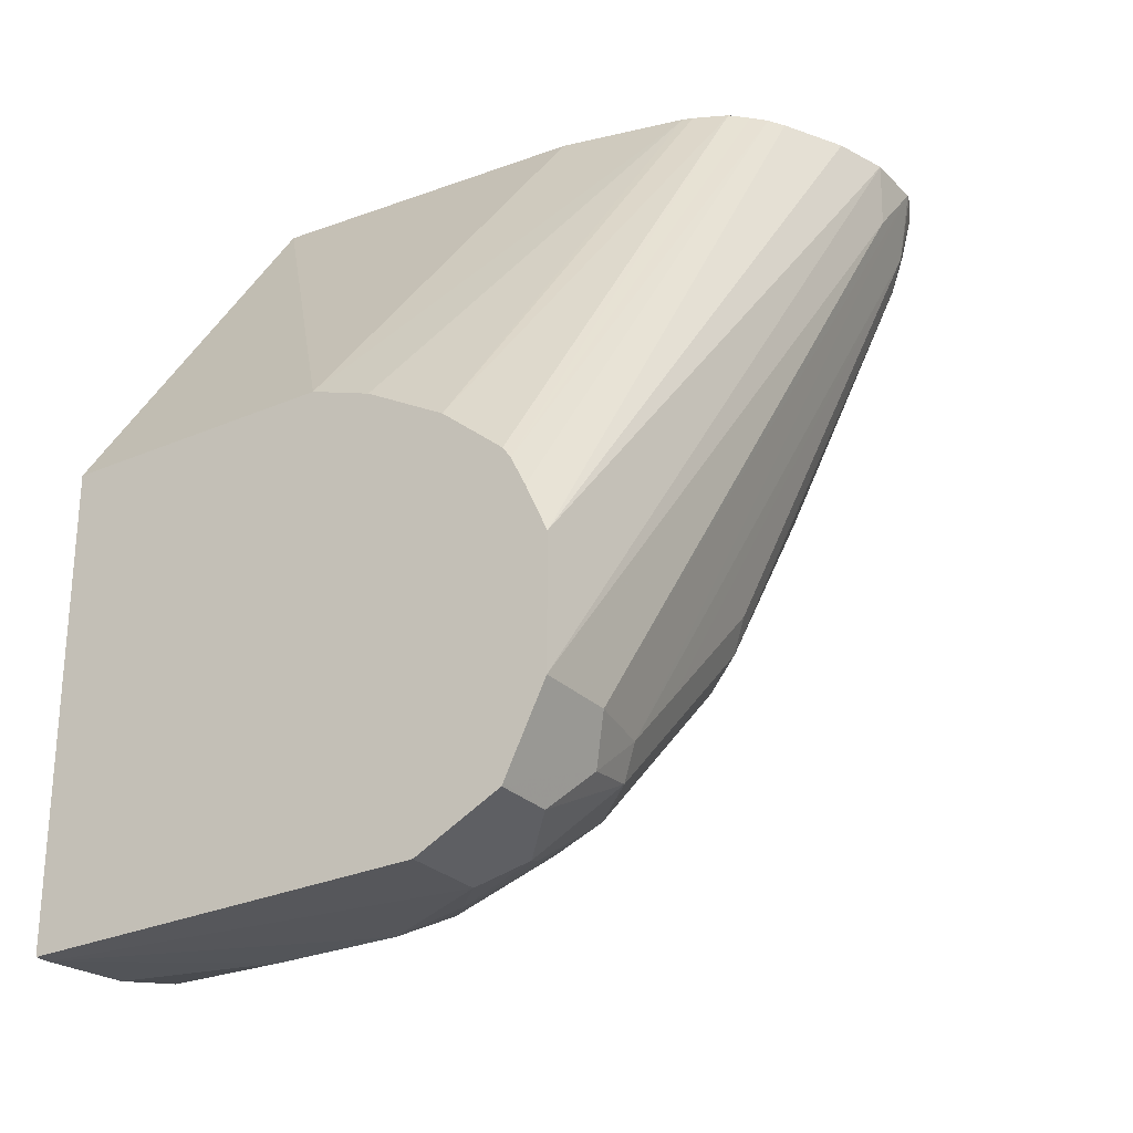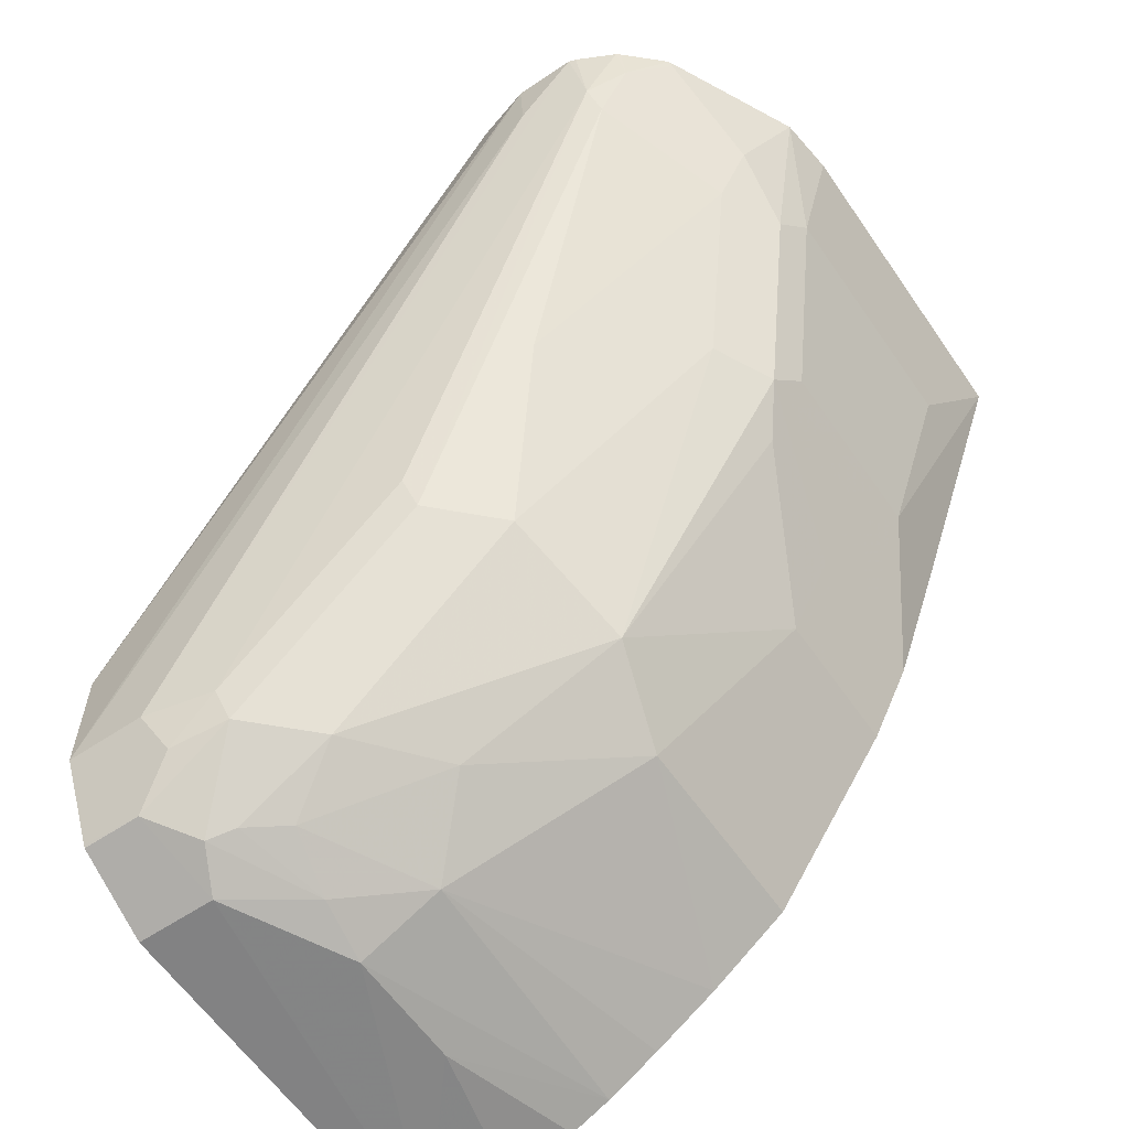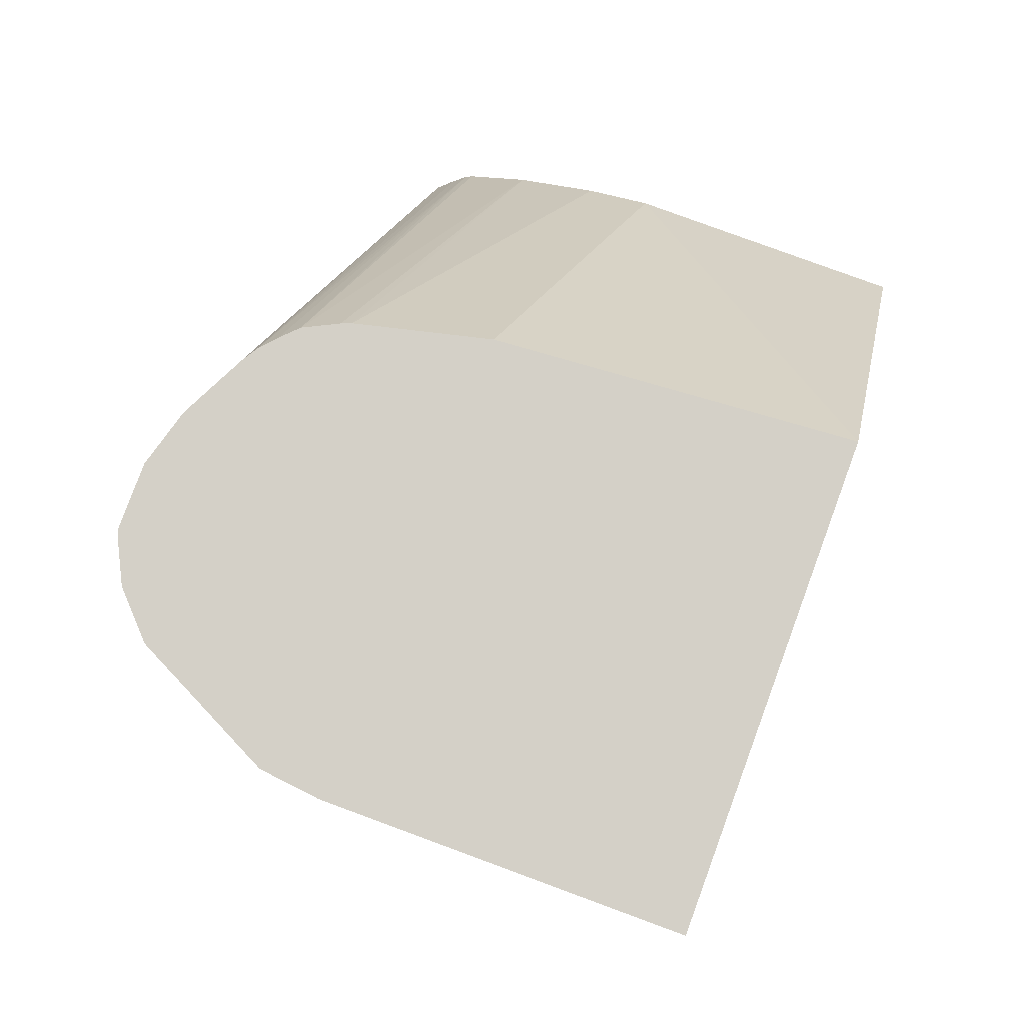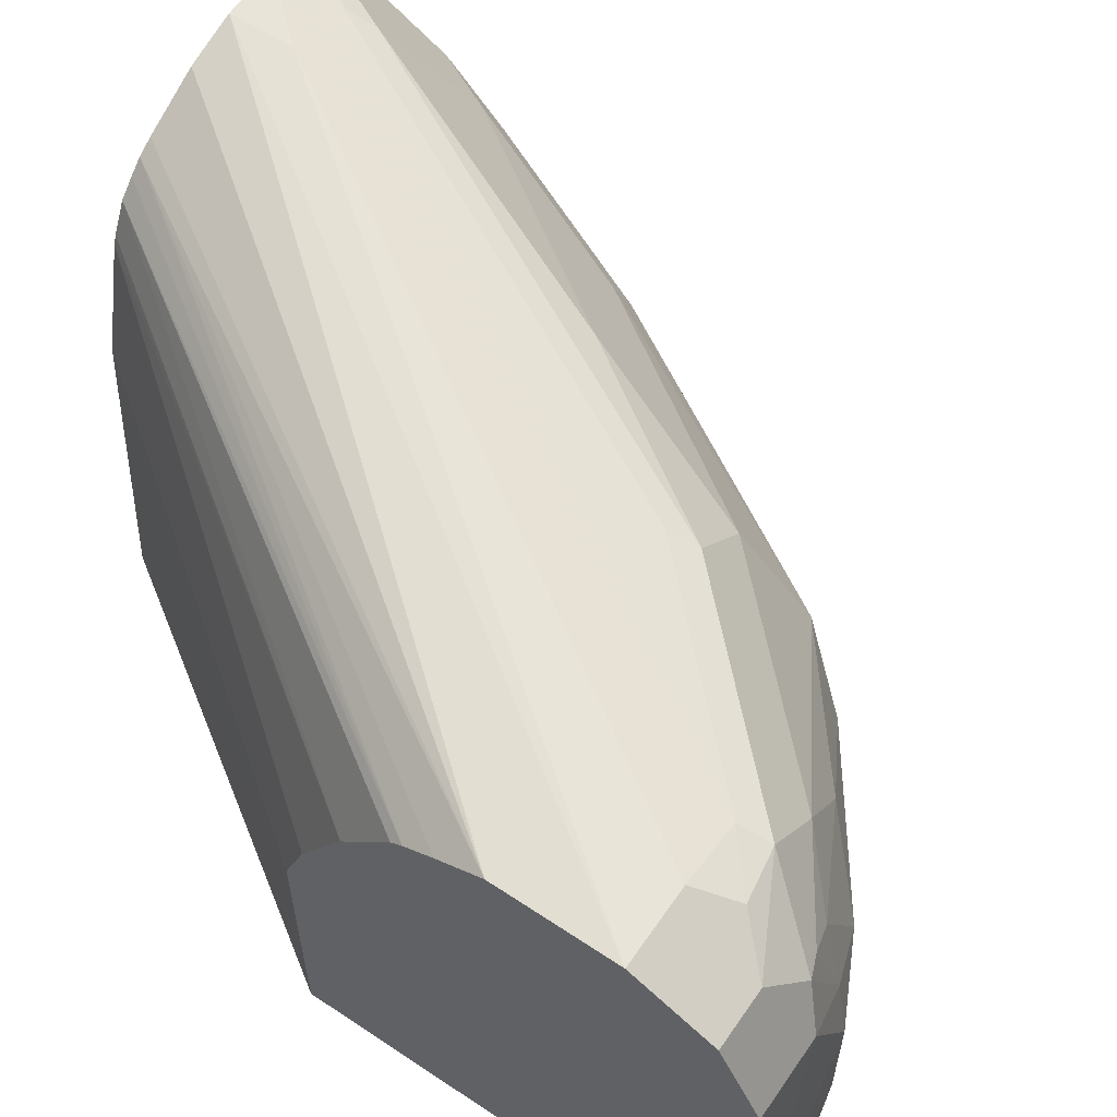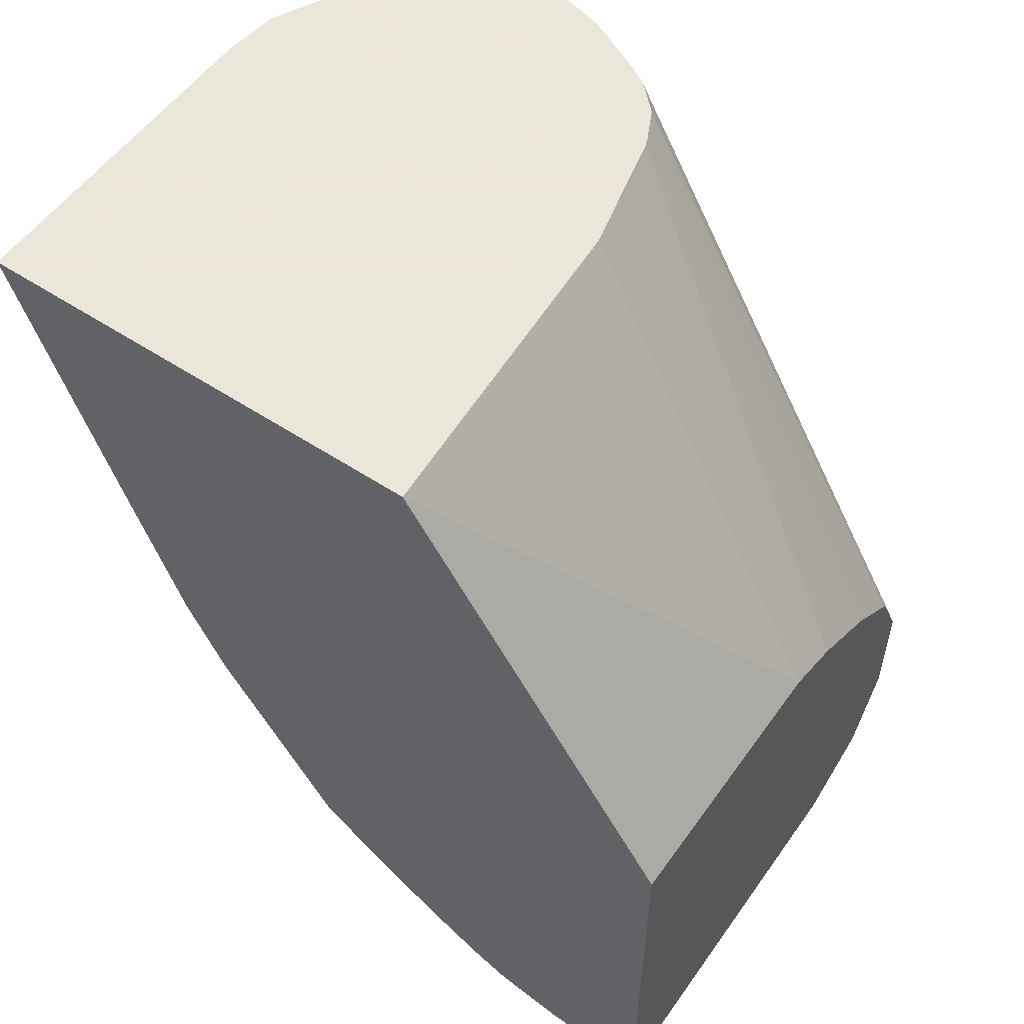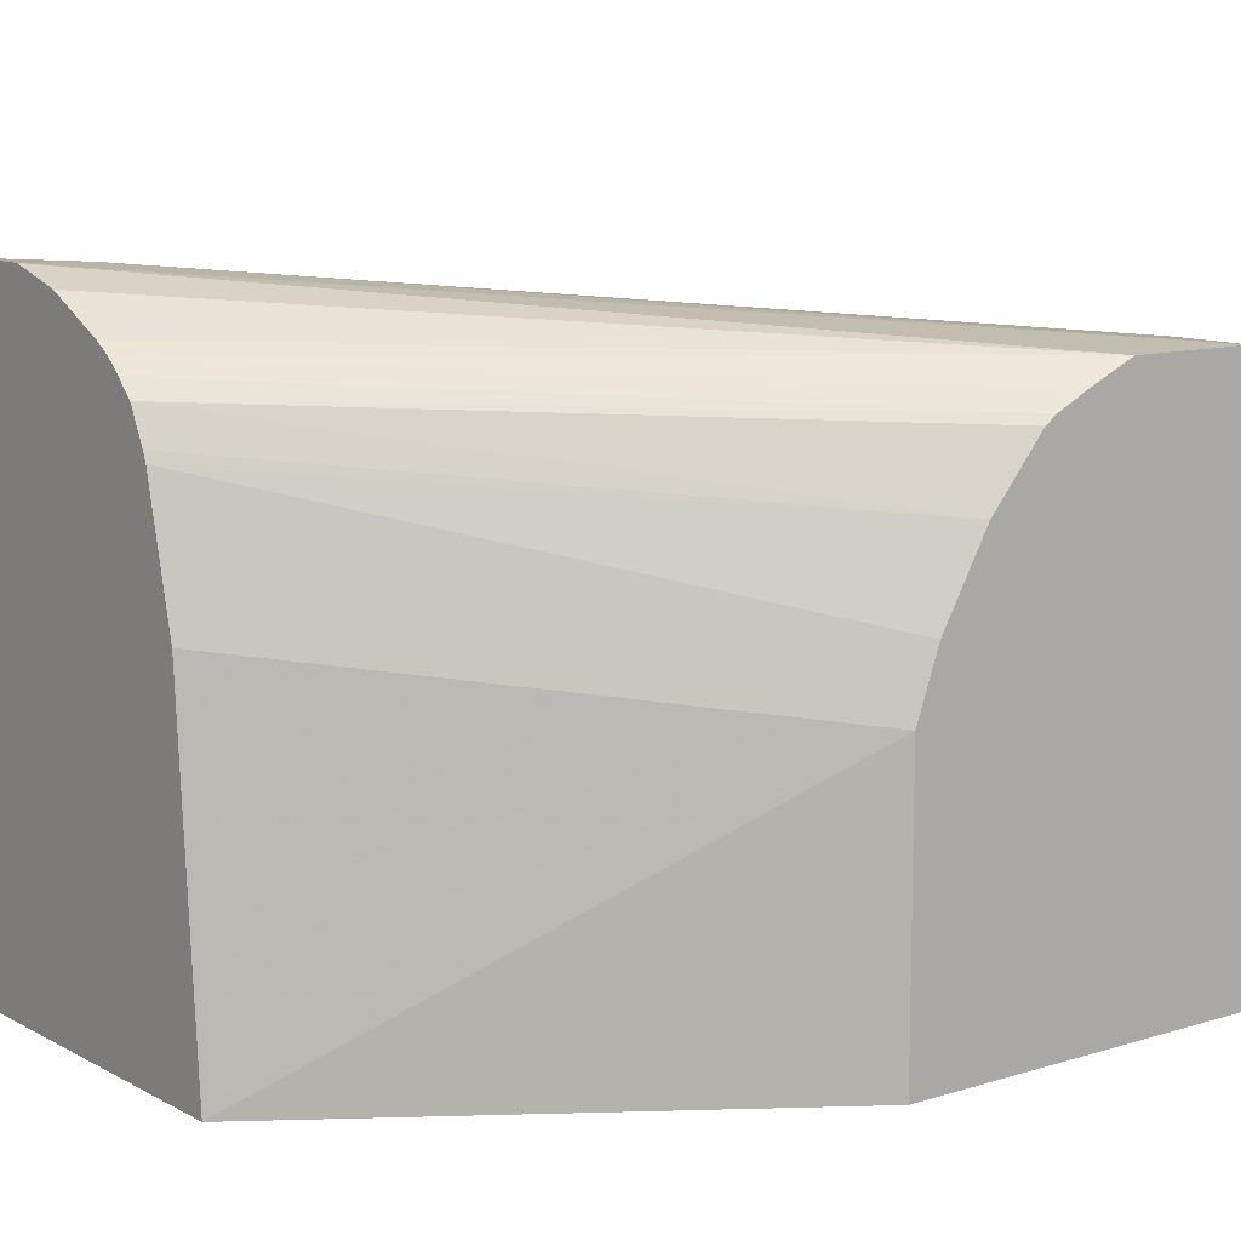
<metadata>
{"format":"obj","ext":"obj","renderer":"f3d","projection":"perspective","resolution":1024,"background":"white","views":[{"elev":-26.7,"azim":123.9,"up":"+Z"},{"elev":-60.2,"azim":-145.5,"up":"+Z"},{"elev":79.9,"azim":-69.8,"up":"+Z"},{"elev":59.6,"azim":124.4,"up":"+Y"},{"elev":55.0,"azim":34.9,"up":"+Z"},{"elev":10.8,"azim":52.5,"up":"+Y"}]}
</metadata>
<code>
v -0.1518 0.1329 -0.522
v -0.00304 0.1329 -0.522
v -0.1518 0.2416 -0.522
v -0.1409 0.1611 -0.5638
v -0.1208 0.1611 -0.6242
v -0.1178 0.1329 -0.6177
v -0.01085 0.2416 -0.522
v 0.08624 0.1329 -0.6573
v 0.08624 0.2215 -0.6573
v -0.1496 0.2602 -0.522
v -0.1409 0.2416 -0.5638
v -0.1208 0.2215 -0.6242
v -0.1158 0.2316 -0.6343
v -0.1141 0.1611 -0.6377
v -0.1007 0.1329 -0.6645
v -0.02049 0.2819 -0.522
v 0.08624 0.1329 -0.8075
v 0.08624 0.2416 -0.6645
v -0.1295 0.3005 -0.522
v -0.1485 0.2618 -0.5235
v -0.1359 0.2718 -0.5538
v -0.1359 0.2517 -0.5739
v -0.1057 0.2517 -0.6343
v -0.05537 0.2316 -0.7349
v -0.1074 0.2215 -0.6511
v -0.08724 0.1812 -0.6913
v -0.1007 0.1812 -0.6645
v -0.08724 0.1329 -0.6913
v -0.02168 0.2849 -0.522
v 0.08624 0.2675 -0.6792
v 0.08154 0.1329 -0.8075
v 0.08624 0.2618 -0.8054
v -0.128 0.3036 -0.522
v -0.1284 0.302 -0.5235
v -0.1057 0.3121 -0.5538
v -0.1258 0.2718 -0.5739
v -0.06544 0.292 -0.6544
v -0.04531 0.2718 -0.7148
v 0.01509 0.2718 -0.7752
v -0.006722 0.2416 -0.7719
v -0.04698 0.2014 -0.7517
v -0.04698 0.1329 -0.7517
v -0.02685 0.2953 -0.522
v 0.08624 0.2877 -0.6961
v 0.05237 0.1329 -0.8054
v 0.04025 0.1812 -0.8054
v 0.04025 0.2215 -0.8054
v 0.0604 0.2618 -0.8054
v 0.08624 0.2886 -0.792
v -0.1159 0.3149 -0.522
v -0.1158 0.3121 -0.5336
v -0.1032 0.3171 -0.5437
v -0.02517 0.292 -0.7148
v 0.03522 0.292 -0.7752
v 0.05369 0.2752 -0.7987
v 0.04531 0.2718 -0.7954
v 0.03354 0.2618 -0.792
v 0.01341 0.2215 -0.792
v -0.02131 0.1329 -0.7709
v -0.03205 0.3005 -0.522
v 0.08624 0.2903 -0.6999
v 0.0297 0.1329 -0.8004
v 0.0166 0.1329 -0.7943
v 0.03773 0.2416 -0.8004
v 0.06711 0.2886 -0.792
v 0.08624 0.2891 -0.791
v -0.1146 0.316 -0.522
v -0.1022 0.3222 -0.522
v -0.0999 0.3229 -0.522
v 0.03773 0.297 -0.7651
v 0.0176 0.297 -0.745
v -0.02266 0.297 -0.7047
v 0.05369 0.2953 -0.7786
v -0.000524 0.1329 -0.7843
v -0.03652 0.3046 -0.522
v 0.08624 0.2951 -0.7095
v 0.0604 0.302 -0.7651
v 0.08624 0.2992 -0.7709
v -0.07976 0.3229 -0.522
v -0.08053 0.3222 -0.5437
v -0.04179 0.3078 -0.522
v 0.08624 0.302 -0.7249
v 0.08624 0.302 -0.7651
v -0.06192 0.3179 -0.522
f 39 54 55
f 38 54 39
f 46 62 63
f 37 53 38
f 39 55 56
f 35 37 36
f 38 53 54
f 39 56 57
f 43 61 60
f 40 57 58
f 40 58 41
f 41 59 42
f 41 58 59
f 43 44 61
f 45 62 46
f 35 53 37
f 39 57 40
f 35 52 53
f 24 40 41
f 34 51 35
f 46 63 47
f 23 38 24
f 24 38 39
f 24 39 40
f 24 41 26
f 24 26 25
f 26 41 42
f 26 42 28
f 29 30 43
f 30 44 43
f 31 45 46
f 31 46 47
f 31 47 48
f 32 48 65
f 32 65 49
f 33 50 51
f 33 51 34
f 35 51 52
f 47 63 58
f 77 83 78
f 47 64 48
f 60 61 75
f 61 76 75
f 65 73 66
f 66 73 77
f 66 77 78
f 69 79 80
f 69 80 77
f 69 77 70
f 70 77 73
f 75 76 82
f 75 82 81
f 77 80 83
f 79 84 82
f 79 82 83
f 79 83 80
f 81 82 84
f 23 37 38
f 58 74 59
f 47 58 64
f 58 63 74
f 56 64 57
f 48 64 55
f 48 55 65
f 49 65 66
f 51 67 52
f 52 67 68
f 52 68 69
f 52 69 70
f 52 70 71
f 52 71 72
f 52 72 53
f 53 72 71
f 53 71 54
f 54 71 70
f 54 70 73
f 54 73 65
f 54 65 55
f 55 64 56
f 57 64 58
f 23 36 37
f 50 67 51
f 21 36 23
f 1 15 28
f 1 28 42
f 1 42 59
f 1 59 74
f 1 74 63
f 1 63 62
f 1 62 45
f 1 45 31
f 1 31 17
f 1 17 8
f 1 8 2
f 2 8 9
f 2 9 7
f 21 23 22
f 3 10 11
f 4 11 12
f 4 12 5
f 1 6 15
f 5 12 13
f 1 5 6
f 1 11 4
f 1 2 7
f 1 7 16
f 1 16 29
f 1 29 43
f 1 43 60
f 1 60 75
f 1 75 81
f 1 81 84
f 1 84 79
f 1 79 69
f 1 69 68
f 1 68 67
f 1 67 50
f 1 50 33
f 1 33 19
f 1 19 10
f 1 10 3
f 1 4 5
f 5 13 14
f 1 3 11
f 5 15 6
f 13 22 23
f 13 23 24
f 13 24 25
f 13 25 26
f 13 26 27
f 13 27 15
f 13 15 14
f 15 26 28
f 16 18 30
f 16 30 29
f 17 31 48
f 17 48 32
f 19 33 34
f 20 34 21
f 21 34 35
f 21 35 36
f 5 14 15
f 12 22 13
f 11 22 12
f 15 27 26
f 10 21 22
f 7 9 16
f 10 22 11
f 8 17 32
f 8 32 49
f 8 49 66
f 8 66 78
f 8 83 82
f 8 82 76
f 8 76 61
f 8 78 83
f 8 44 30
f 8 30 18
f 8 18 9
f 9 18 16
f 10 19 34
f 10 34 20
f 8 61 44
f 10 20 21

</code>
